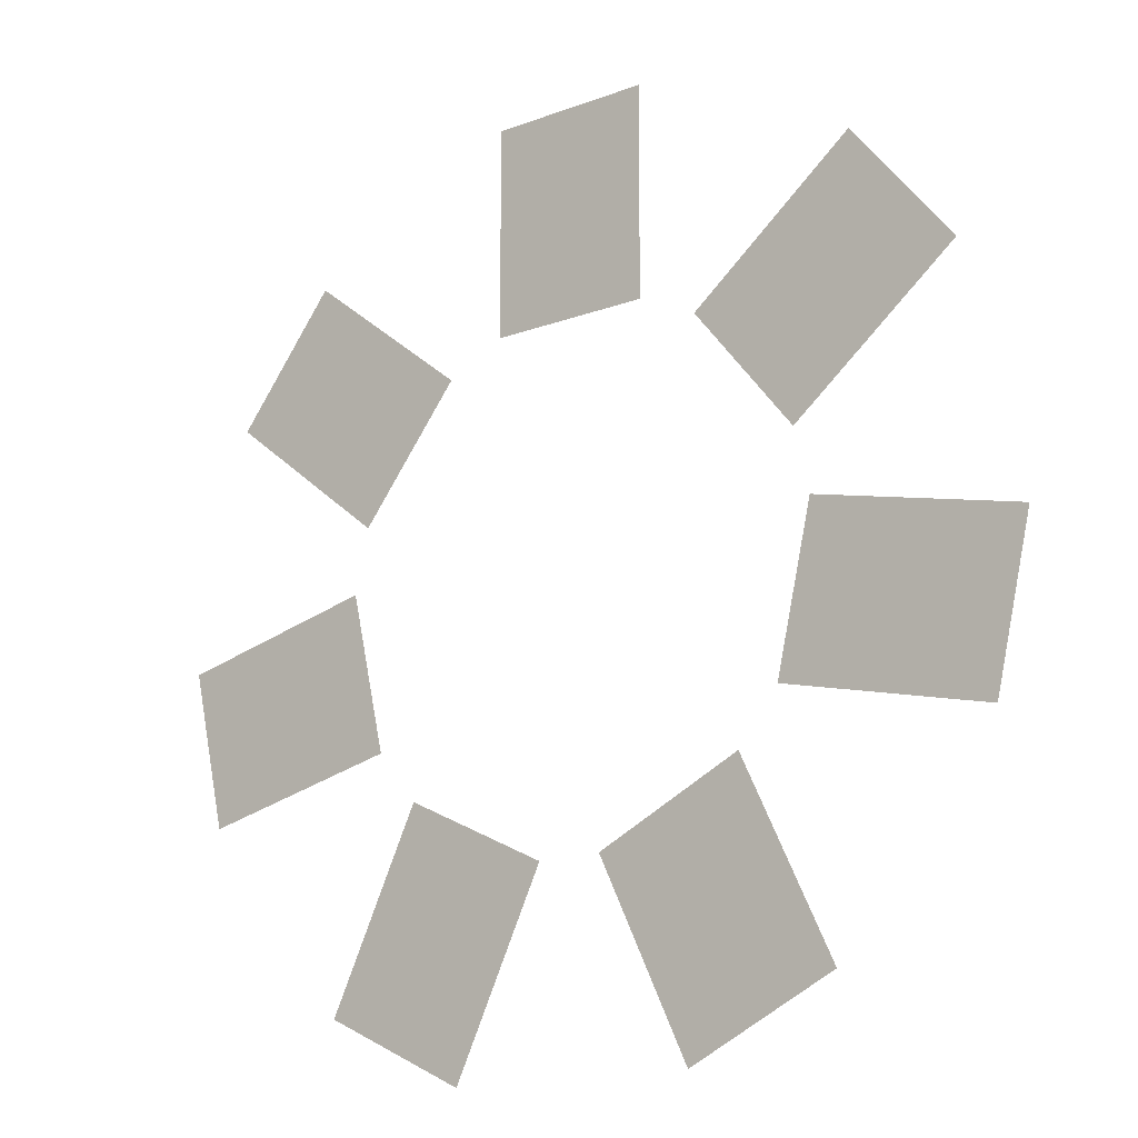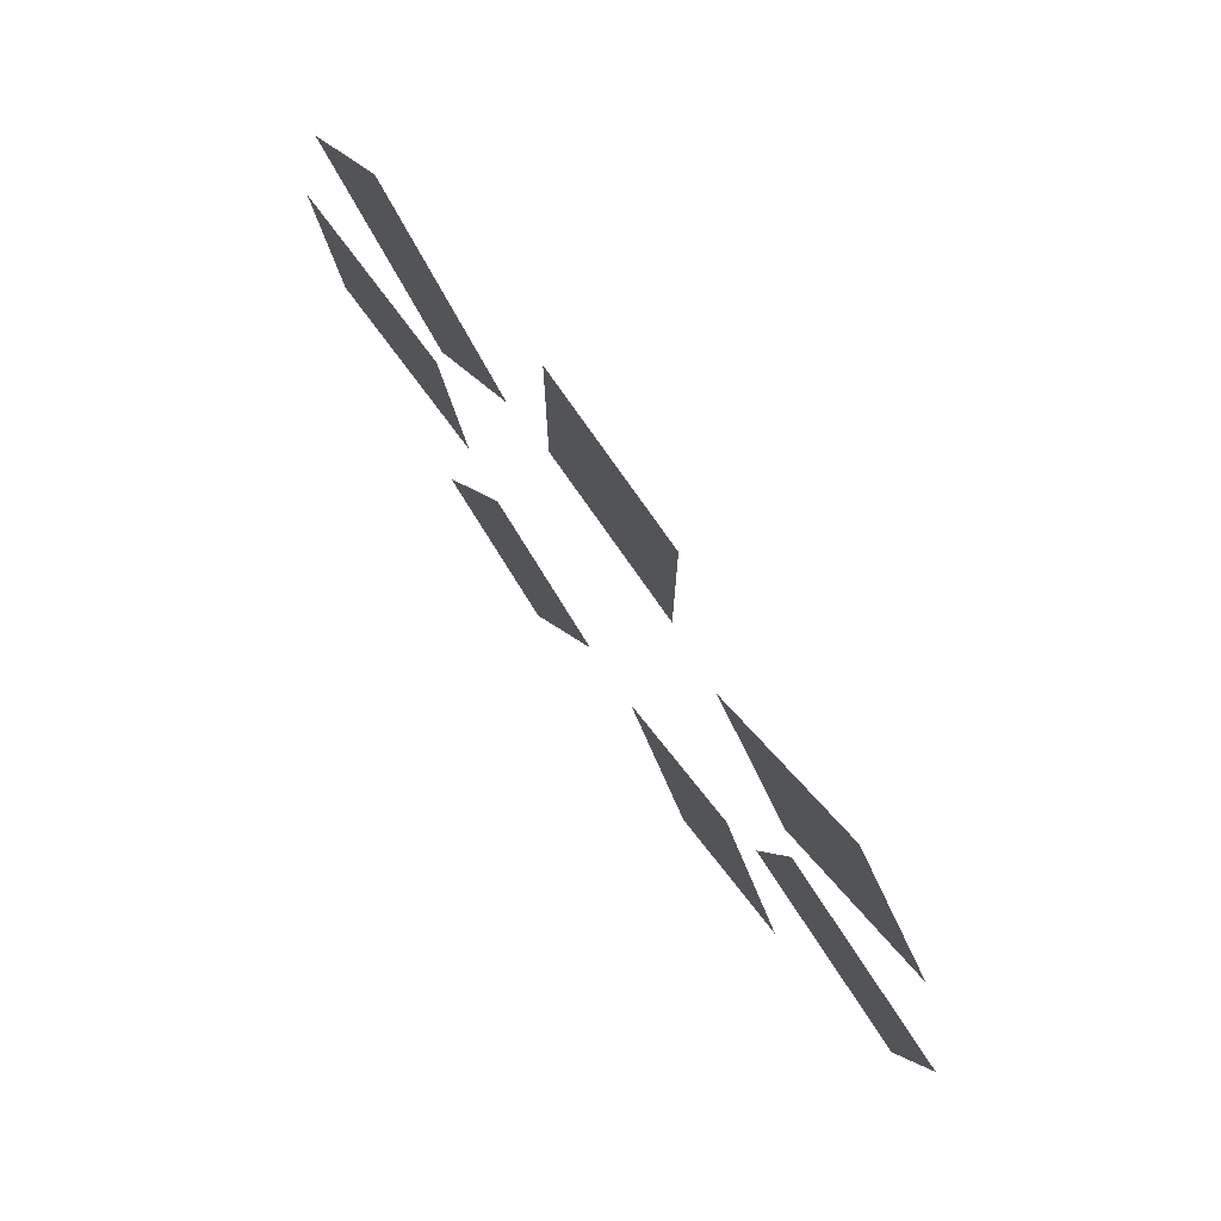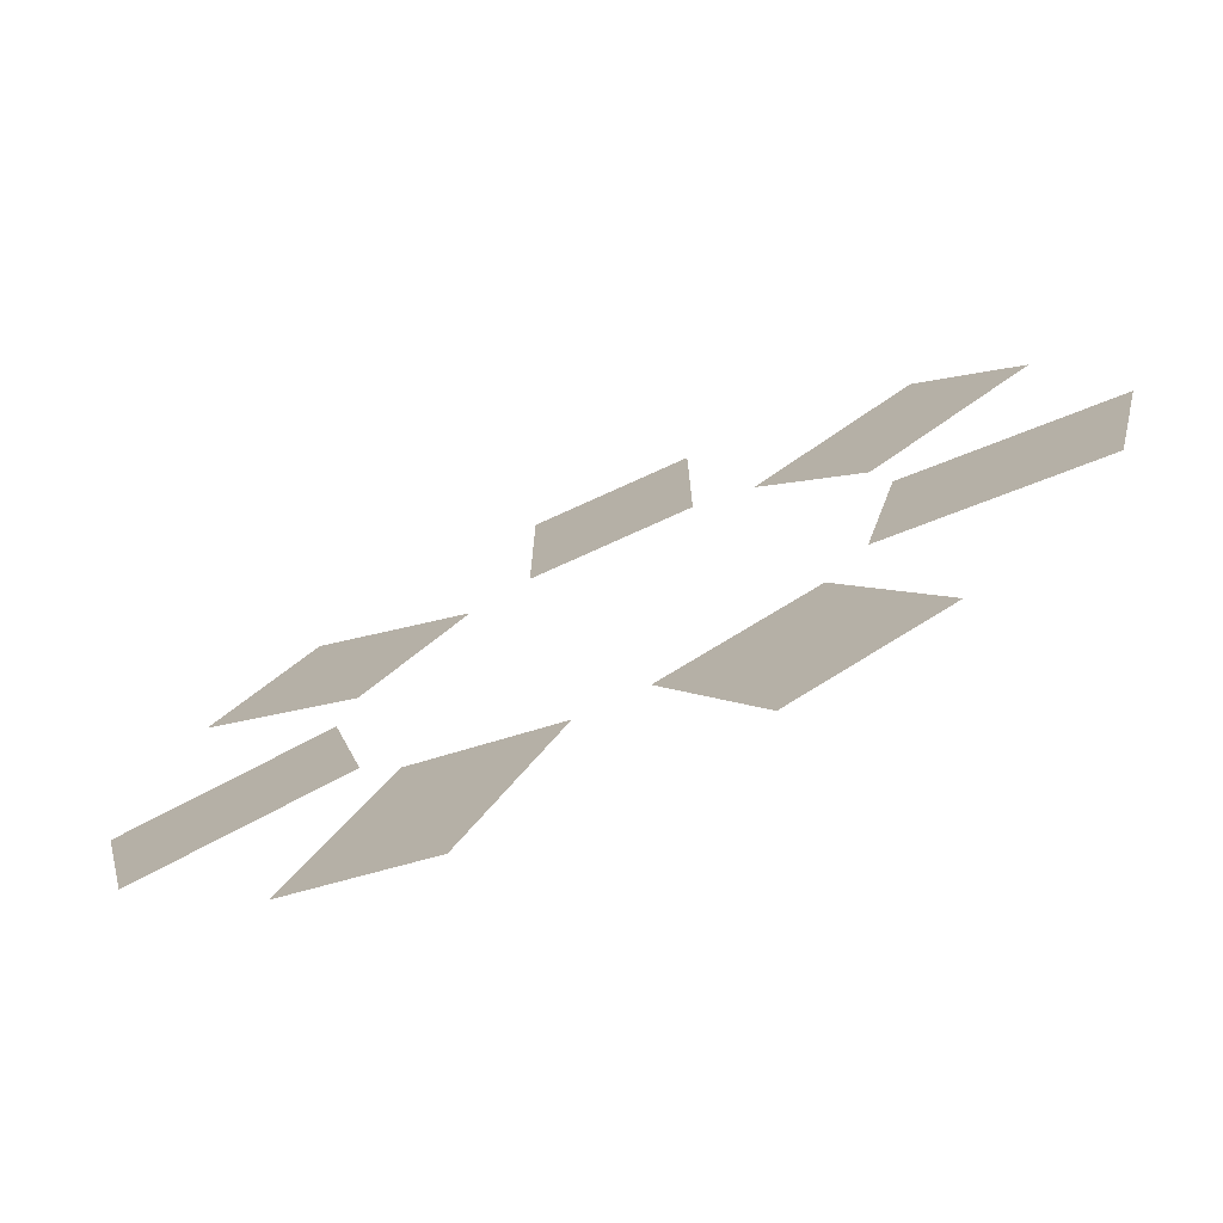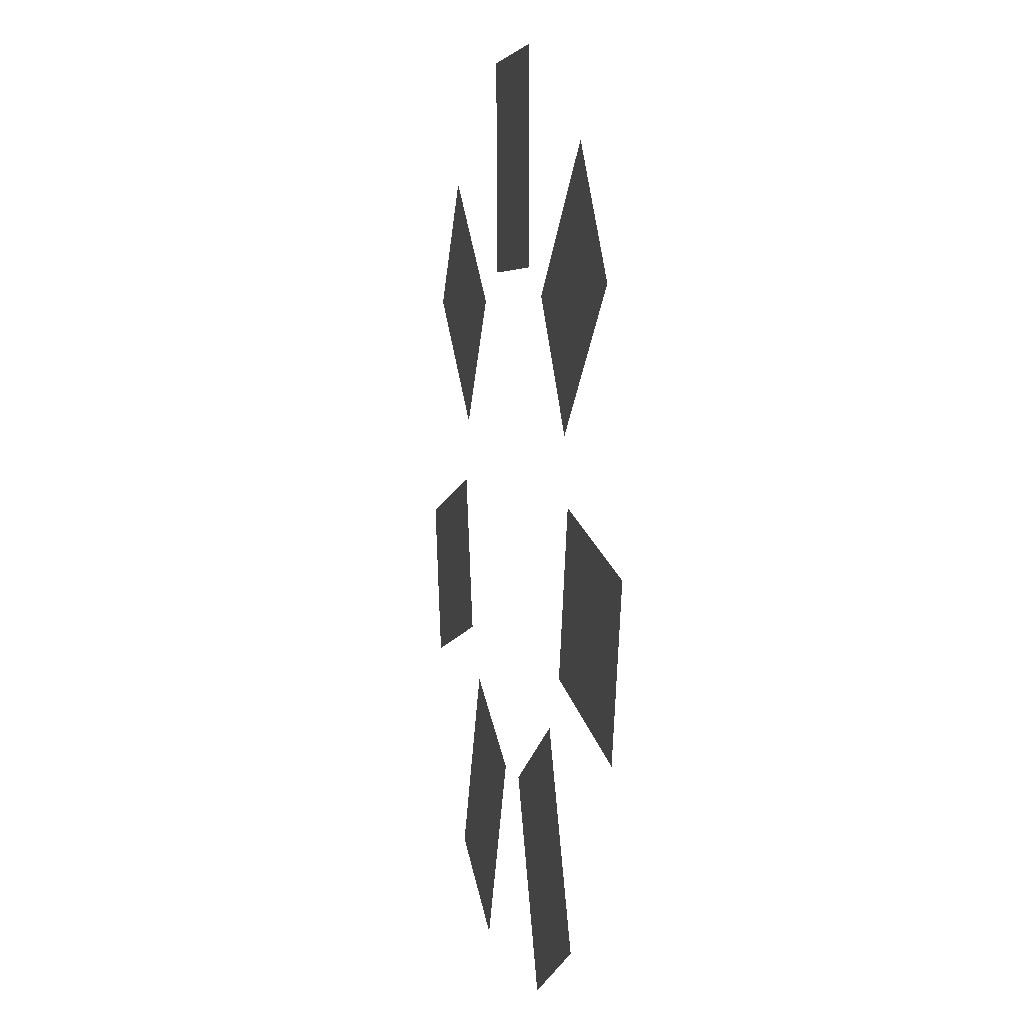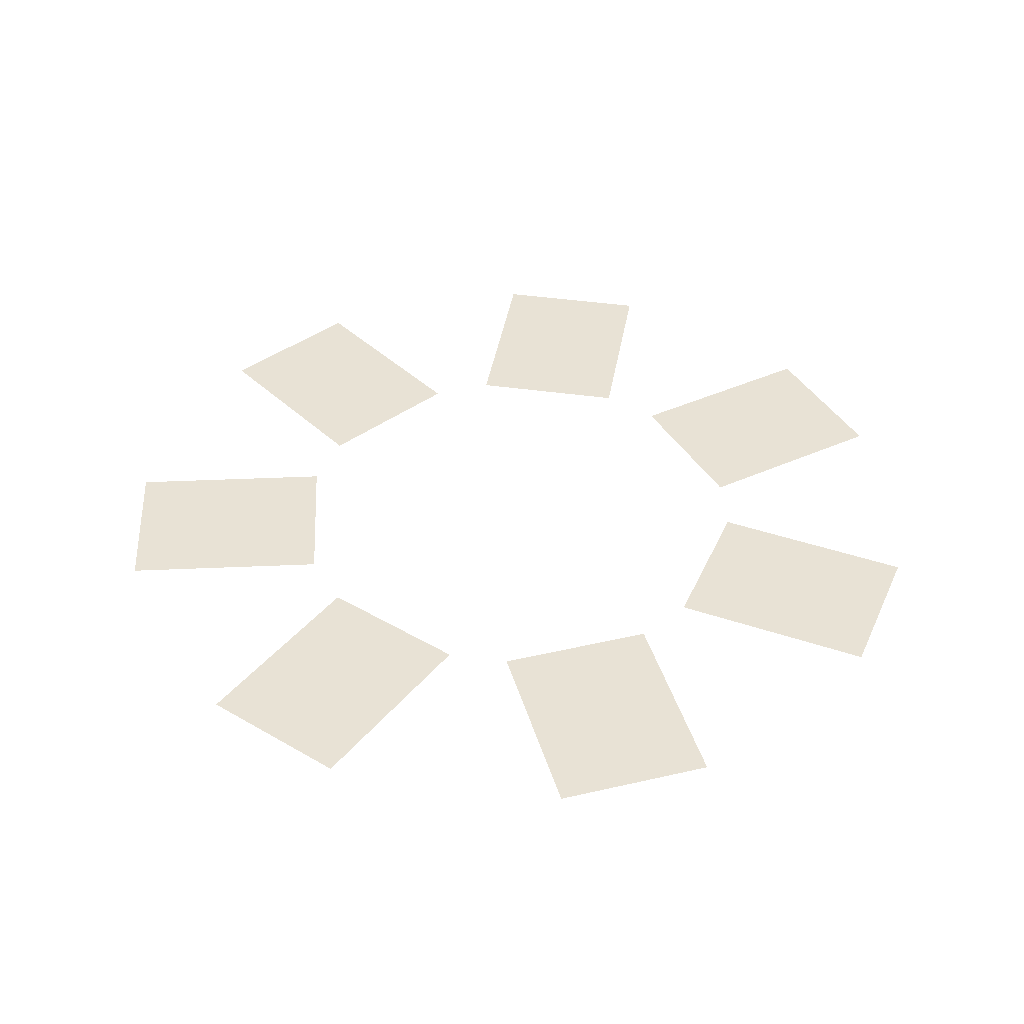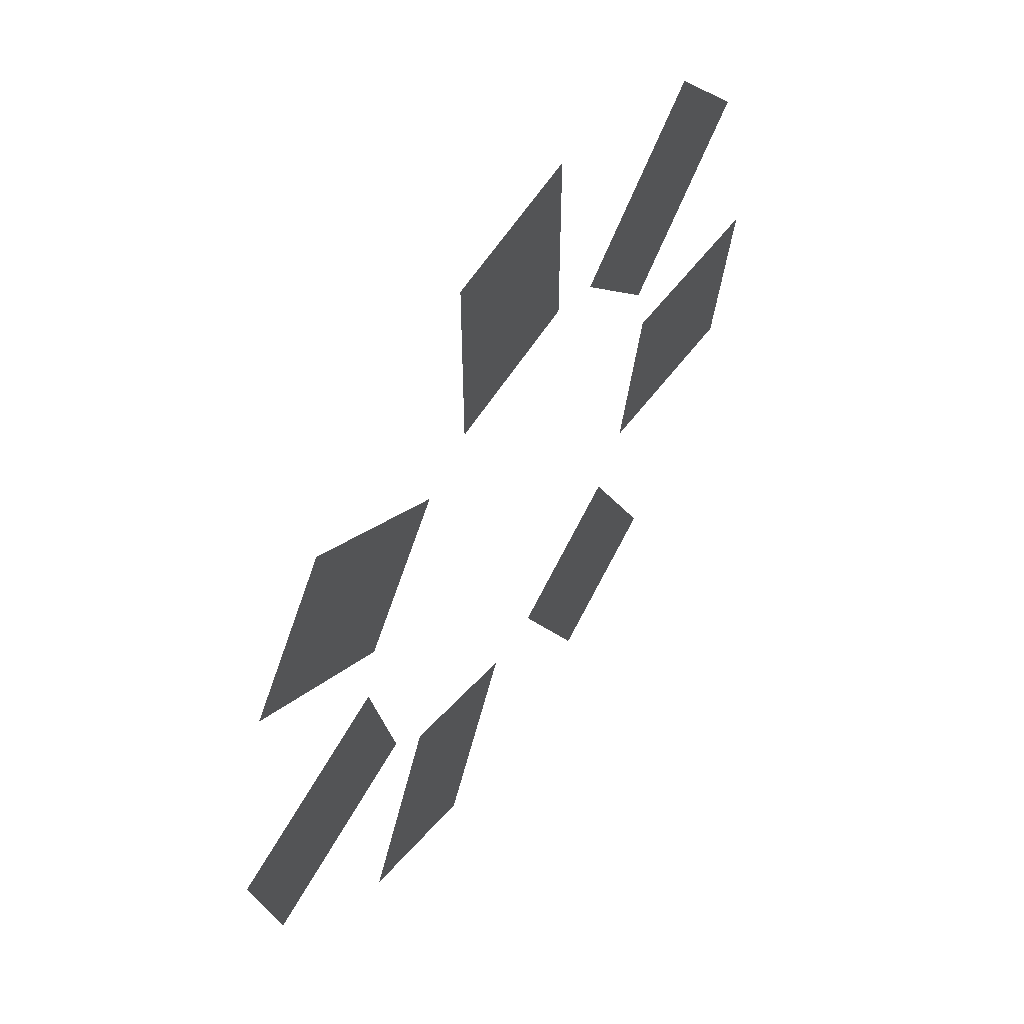
<metadata>
{"format":"obj","ext":"obj","renderer":"f3d","projection":"perspective","resolution":1024,"background":"white","views":[{"elev":-16.3,"azim":-142.3,"up":"+Z"},{"elev":76.6,"azim":-124.9,"up":"+Z"},{"elev":-74.9,"azim":-155.5,"up":"+Z"},{"elev":3.7,"azim":78.8,"up":"+Z"},{"elev":40.9,"azim":86.9,"up":"+Y"},{"elev":57.8,"azim":-58.2,"up":"+Z"}]}
</metadata>
<code>
v -0.2001 1.6 -1.568
v -0.7614 1.6 -2.74
v -1.663 1.6 -2.308
v -1.102 1.6 -1.137
v 1.1 1.6 -1.135
v 1.665 1.6 -2.305
v 0.765 1.6 -2.74
v 0.2 1.6 -1.57
v 1.573 1.6 0.1528
v 2.84 1.6 -0.1345
v 2.62 1.6 -1.109
v 1.353 1.6 -0.8221
v 0.8622 1.6 1.325
v 1.877 1.6 2.136
v 2.501 1.6 1.355
v 1.486 1.6 0.5442
v -0.4976 1.6 1.5
v -0.4982 1.6 2.8
v 0.5014 1.6 2.8
v 0.502 1.6 1.501
v -1.484 1.6 0.5456
v -2.5 1.6 1.355
v -1.878 1.6 2.137
v -0.8614 1.6 1.328
v -1.351 1.6 -0.8205
v -2.617 1.6 -1.112
v -2.842 1.6 -0.1374
v -1.575 1.6 0.1537
g none
f 1 4 3
f 1 3 2
f 1 4 3
f 1 3 2
f 5 8 7
f 5 7 6
f 5 8 7
f 5 7 6
f 9 12 11
f 9 11 10
f 9 12 11
f 9 11 10
f 13 16 15
f 13 15 14
f 13 16 15
f 13 15 14
f 17 20 19
f 17 19 18
f 17 20 19
f 17 19 18
f 21 24 23
f 21 23 22
f 21 24 23
f 21 23 22
f 25 28 27
f 25 27 26
f 25 28 27
f 25 27 26

</code>
